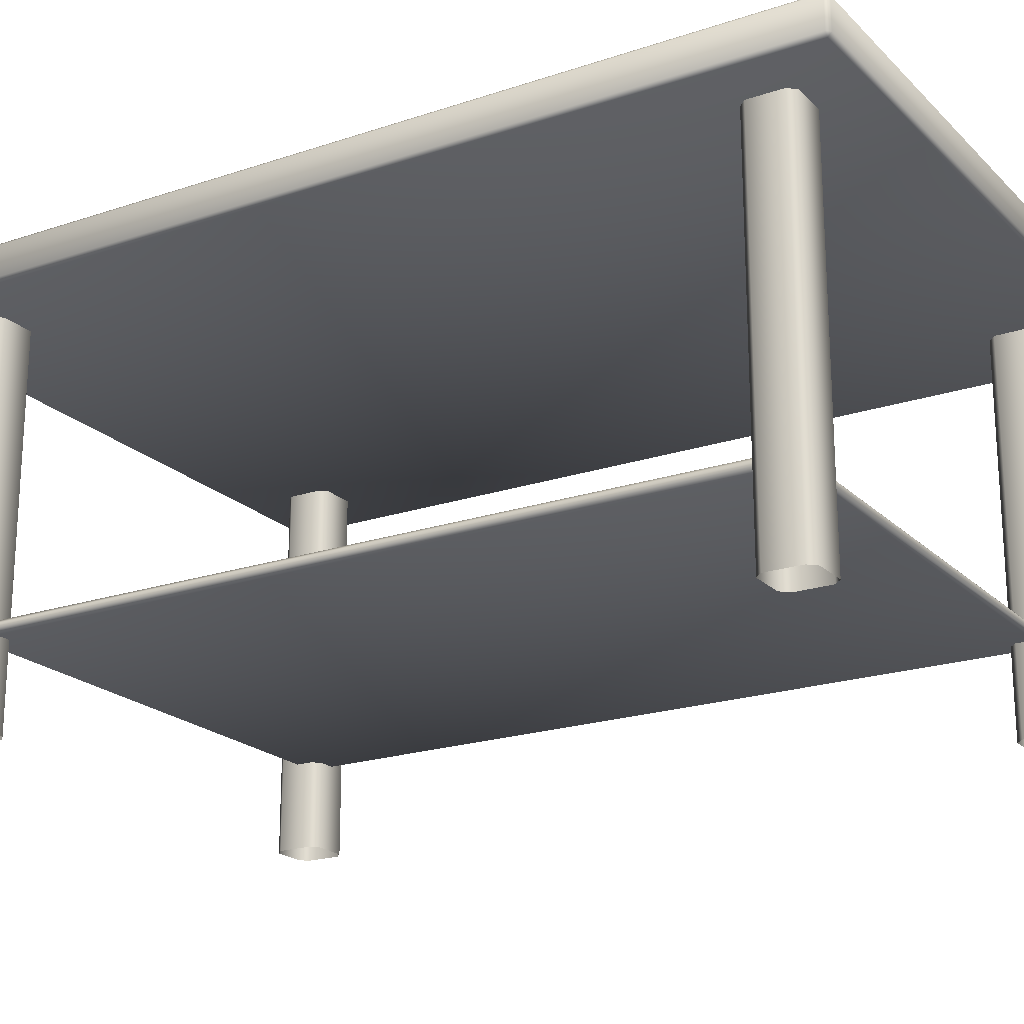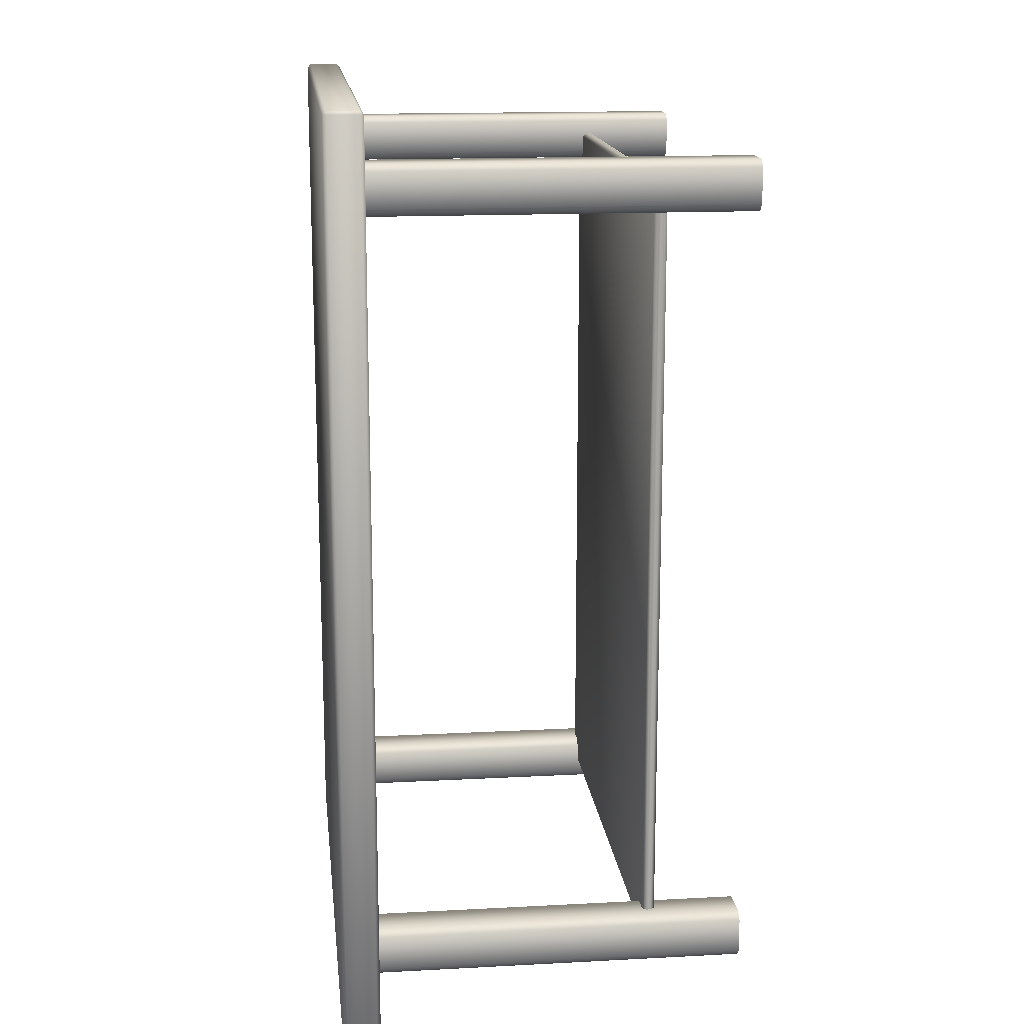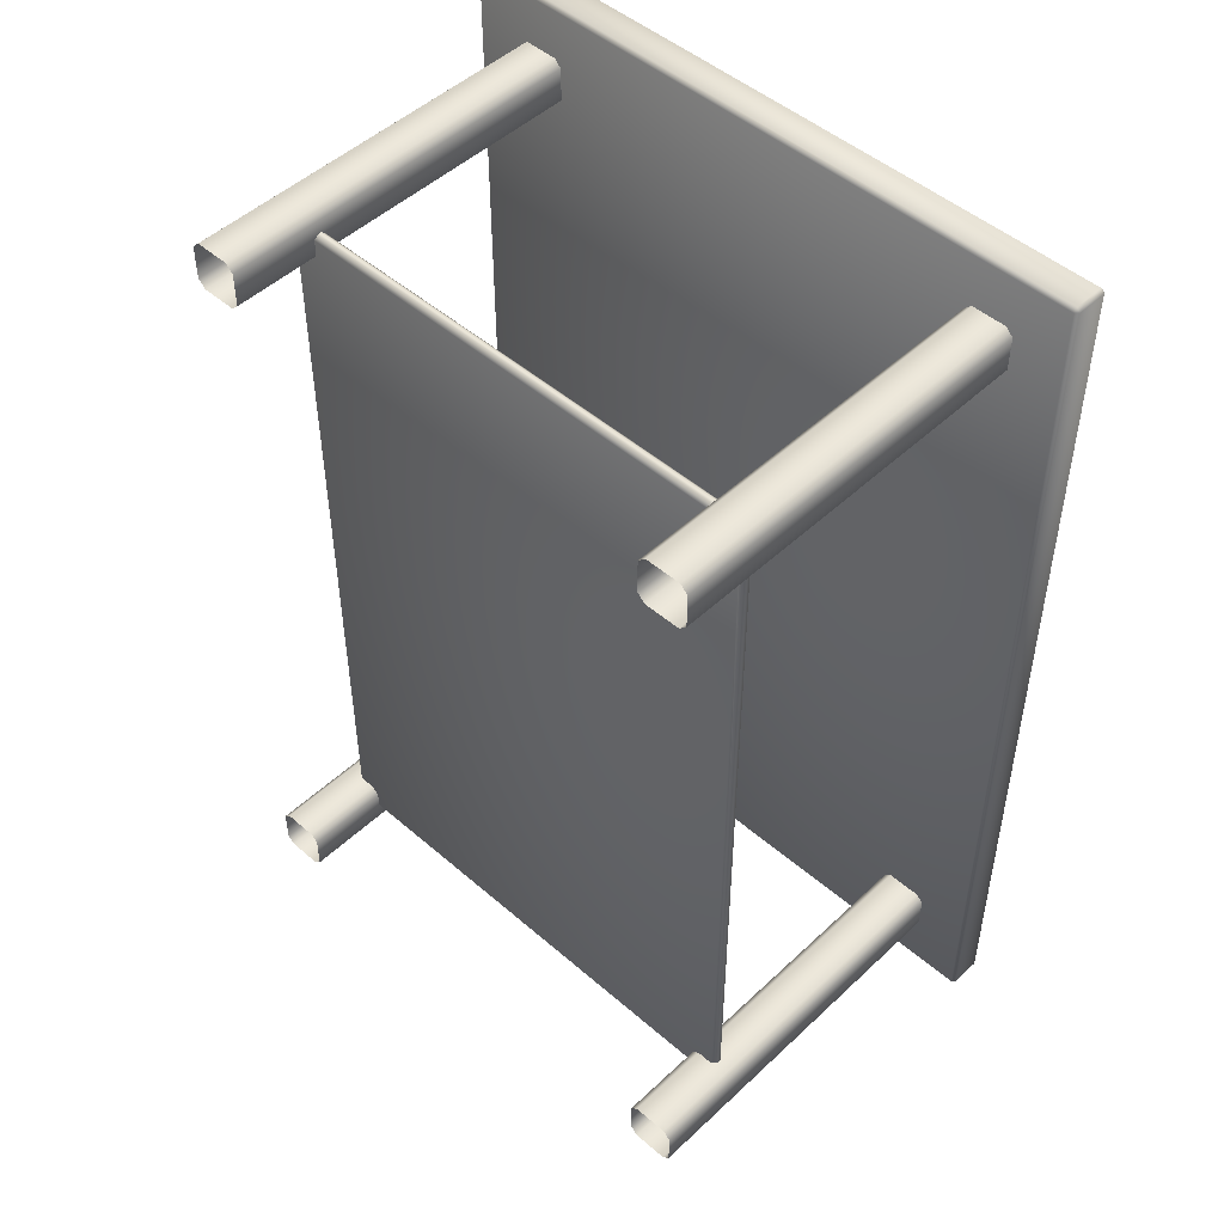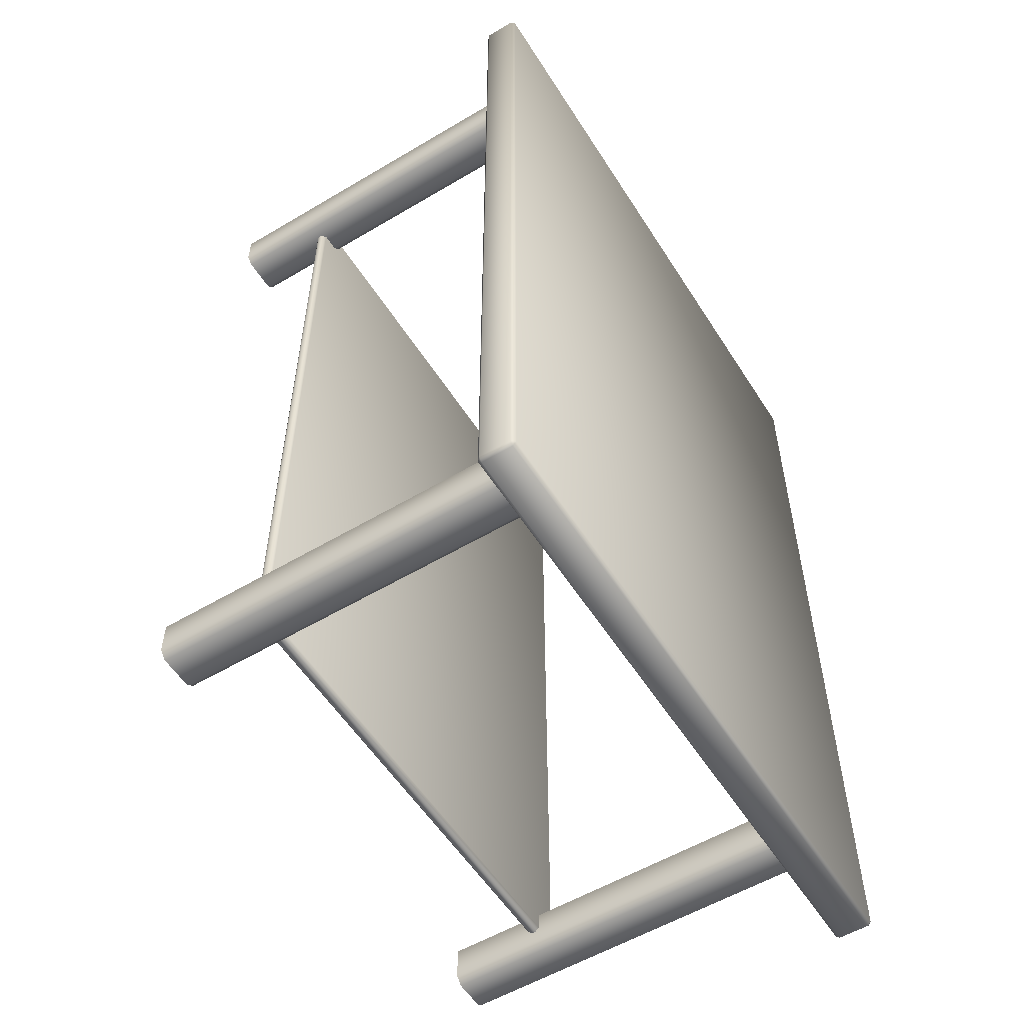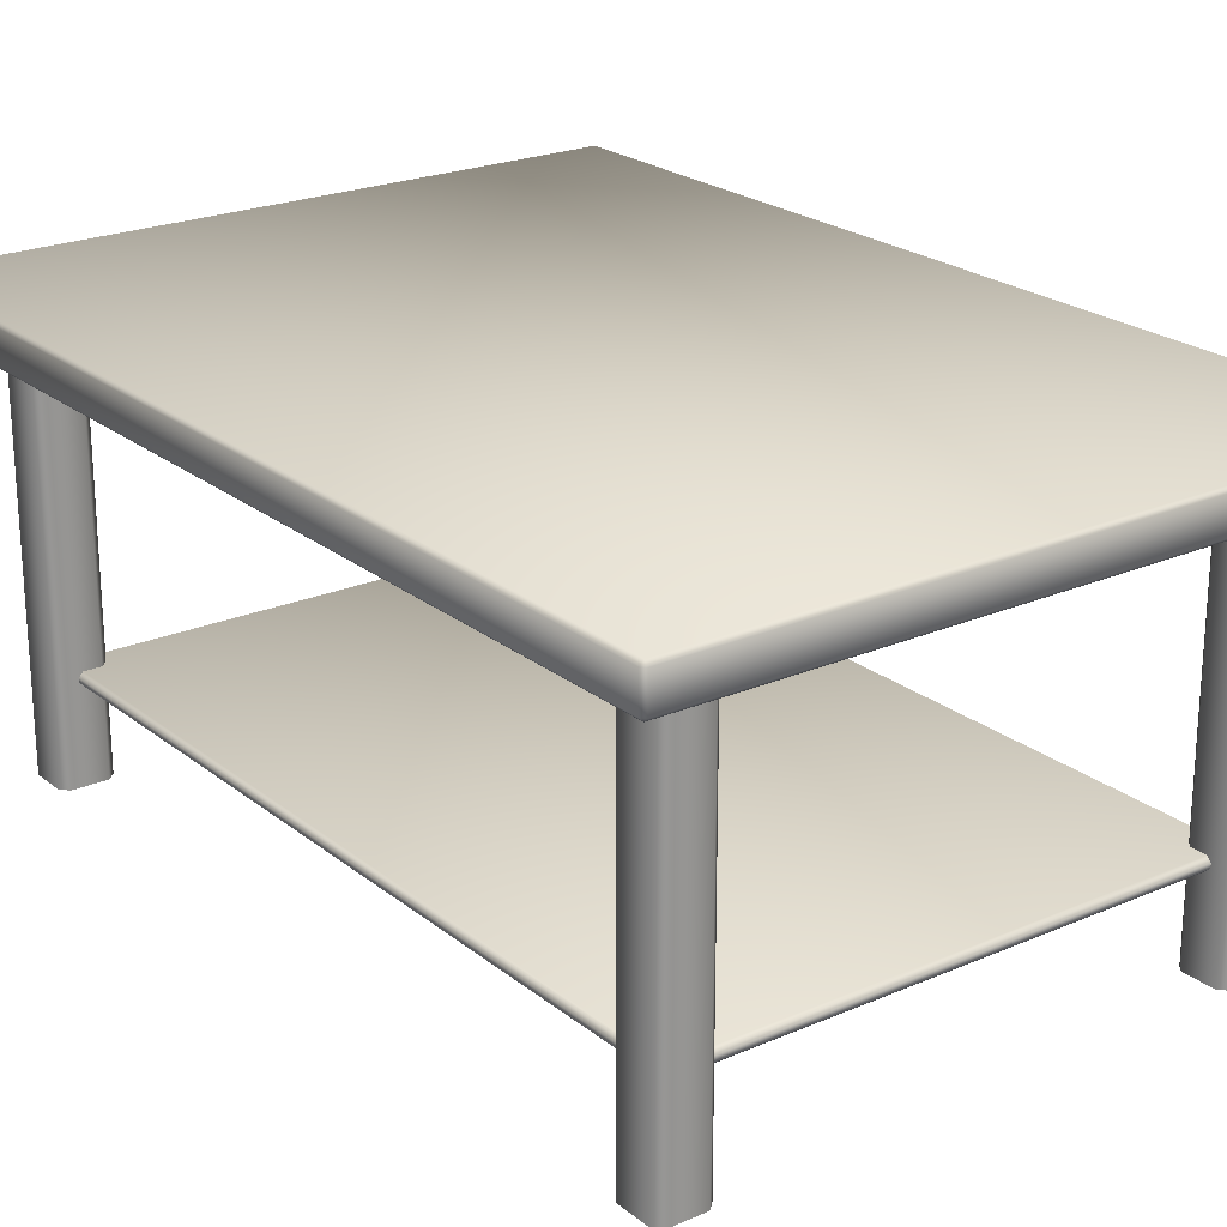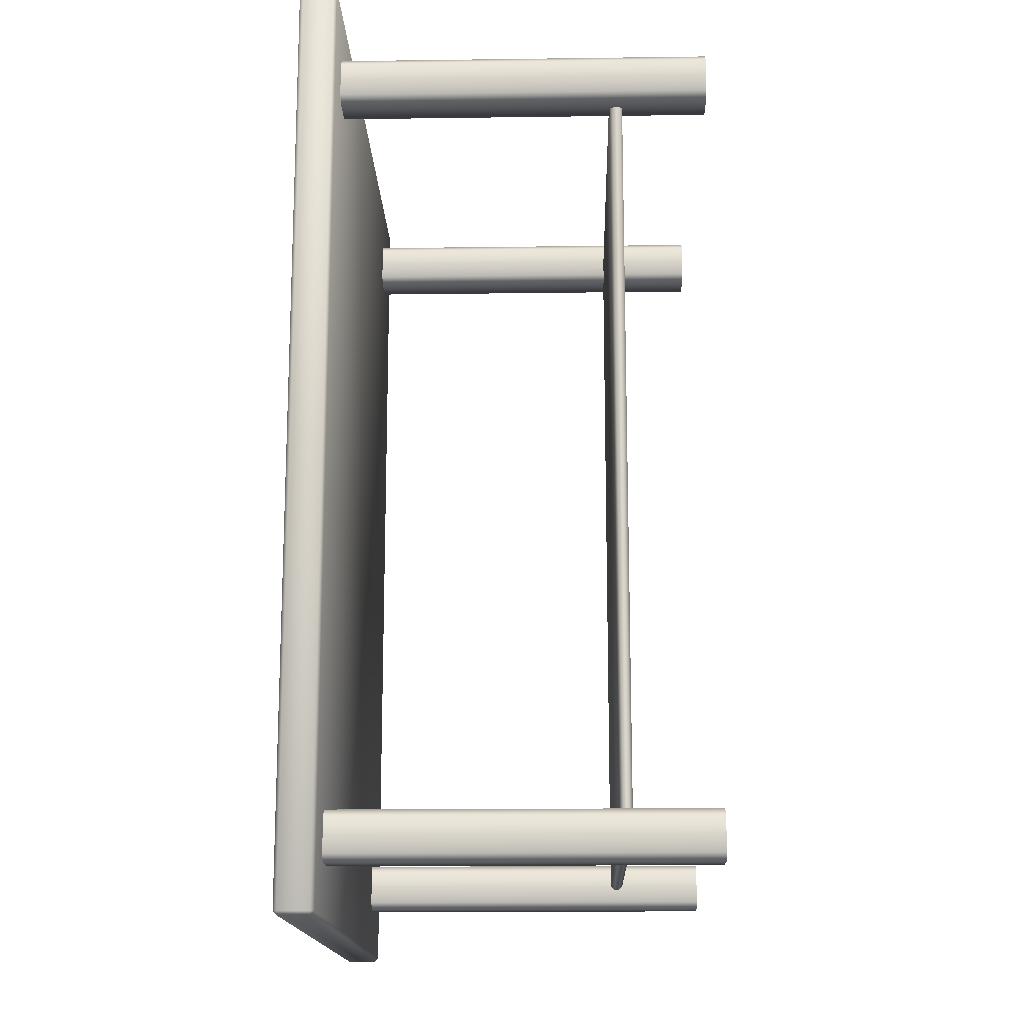
<metadata>
{"format":"obj","ext":"obj","renderer":"f3d","projection":"perspective","resolution":1024,"background":"white","views":[{"elev":-20.7,"azim":121.3,"up":"+Y"},{"elev":15.5,"azim":-96.4,"up":"+Z"},{"elev":48.8,"azim":43.9,"up":"+Z"},{"elev":-55.8,"azim":122.0,"up":"+Z"},{"elev":22.5,"azim":143.3,"up":"+Y"},{"elev":-15.6,"azim":-88.4,"up":"+Z"}]}
</metadata>
<code>
o coffeetable_Plane
v -1 0.6048 1.411
v -0.9884 0.6164 1.411
v -0.9884 0.6048 1.422
v 0.9884 0.6048 1.422
v 0.9884 0.6164 1.411
v 1 0.6048 1.411
v -1 0.6048 -1.411
v -0.9884 0.6048 -1.422
v -0.9884 0.6164 -1.411
v 1 0.6048 -1.411
v 0.9884 0.6164 -1.411
v 0.9884 0.6048 -1.422
v -1 0.5126 -1.411
v -0.9884 0.5011 -1.411
v -0.9884 0.5126 -1.422
v -1 0.5126 1.411
v -0.9884 0.5126 1.422
v -0.9884 0.5011 1.411
v 0.9884 0.5126 1.422
v 1 0.5126 1.411
v 0.9884 0.5011 1.411
v 1 0.5126 -1.411
v 0.9884 0.5126 -1.422
v 0.9884 0.5011 -1.411
v 0.7092 0.5011 1.259
v 0.6866 0.5011 1.236
v 0.8367 0.5011 1.236
v 0.8141 0.5011 1.259
v 0.6866 0.5011 1.131
v 0.7092 0.5011 1.109
v 0.8141 0.5011 1.109
v 0.8367 0.5011 1.131
v -0.8141 0.5011 1.259
v -0.8367 0.5011 1.236
v -0.6866 0.5011 1.236
v -0.7092 0.5011 1.259
v -0.8367 0.5011 1.131
v -0.8141 0.5011 1.109
v -0.7092 0.5011 1.109
v -0.6866 0.5011 1.131
v 0.7092 0.5011 -1.109
v 0.6866 0.5011 -1.131
v 0.8367 0.5011 -1.131
v 0.8141 0.5011 -1.109
v 0.6866 0.5011 -1.236
v 0.7092 0.5011 -1.259
v 0.8141 0.5011 -1.259
v 0.8367 0.5011 -1.236
v -0.8141 0.5011 -1.109
v -0.8367 0.5011 -1.131
v -0.6866 0.5011 -1.131
v -0.7092 0.5011 -1.109
v -0.8367 0.5011 -1.236
v -0.8141 0.5011 -1.259
v -0.7092 0.5011 -1.259
v -0.6866 0.5011 -1.236
v 0.6866 -0.6463 1.236
v 0.7092 -0.6463 1.259
v 0.7092 -0.6463 1.109
v 0.6866 -0.6463 1.131
v 0.8141 -0.6463 1.259
v 0.8367 -0.6463 1.236
v 0.8367 -0.6463 1.131
v 0.8141 -0.6463 1.109
v -0.8367 -0.6463 1.236
v -0.8141 -0.6463 1.259
v -0.8141 -0.6463 1.109
v -0.8367 -0.6463 1.131
v -0.7092 -0.6463 1.259
v -0.6866 -0.6463 1.236
v -0.6866 -0.6463 1.131
v -0.7092 -0.6463 1.109
v 0.6866 -0.6463 -1.131
v 0.7092 -0.6463 -1.109
v 0.7092 -0.6463 -1.259
v 0.6866 -0.6463 -1.236
v 0.8141 -0.6463 -1.109
v 0.8367 -0.6463 -1.131
v 0.8367 -0.6463 -1.236
v 0.8141 -0.6463 -1.259
v -0.8367 -0.6463 -1.131
v -0.8141 -0.6463 -1.109
v -0.8141 -0.6463 -1.259
v -0.8367 -0.6463 -1.236
v -0.7092 -0.6463 -1.109
v -0.6866 -0.6463 -1.131
v -0.6866 -0.6463 -1.236
v -0.7092 -0.6463 -1.259
v 0.7732 -0.3586 -1.182
v 0.7603 -0.3586 -1.195
v 0.7603 -0.3457 -1.182
v 0.7603 -0.3586 1.195
v 0.7732 -0.3586 1.182
v 0.7603 -0.3457 1.182
v -0.7732 -0.3586 -1.182
v -0.7603 -0.3457 -1.182
v -0.7603 -0.3586 -1.195
v -0.7732 -0.3586 1.182
v -0.7603 -0.3586 1.195
v -0.7603 -0.3457 1.182
v -0.7603 -0.3715 1.195
v -0.7732 -0.3715 1.182
v -0.7603 -0.3844 1.182
v -0.7603 -0.3715 -1.195
v -0.7603 -0.3844 -1.182
v -0.7732 -0.3715 -1.182
v 0.7732 -0.3715 1.182
v 0.7603 -0.3715 1.195
v 0.7603 -0.3844 1.182
v 0.7603 -0.3715 -1.195
v 0.7732 -0.3715 -1.182
v 0.7603 -0.3844 -1.182
f 3 17 19 4
f 2 5 11 9
f 18 14 24 21
f 6 20 22 10
f 12 23 15 8
f 49 82 85 52
f 35 70 71 40
f 51 86 87 56
f 39 72 67 38
f 55 88 83 54
f 45 76 73 42
f 25 58 61 28
f 41 74 77 44
f 27 62 63 32
f 43 78 79 48
f 31 64 59 30
f 47 80 75 46
f 37 68 65 34
f 53 84 81 50
f 33 66 69 36
f 1 3 2
f 4 6 5
f 7 9 8
f 10 12 11
f 13 15 14
f 16 18 17
f 19 21 20
f 22 24 23
f 9 7 1 2
f 2 3 4 5
f 5 6 10 11
f 11 12 8 9
f 13 14 18 16
f 17 18 21 19
f 20 21 24 22
f 23 24 14 15
f 3 1 16 17
f 15 13 7 8
f 22 23 12 10
f 6 4 19 20
f 7 13 16 1
f 49 50 81 82
f 83 84 53 54
f 35 36 69 70
f 65 66 33 34
f 51 52 85 86
f 39 40 71 72
f 55 56 87 88
f 37 38 67 68
f 25 26 57 58
f 59 60 29 30
f 41 42 73 74
f 75 76 45 46
f 27 28 61 62
f 43 44 77 78
f 31 32 63 64
f 47 48 79 80
f 29 60 57 26
f 106 102 98 95
f 100 94 91 96
f 103 105 112 109
f 110 104 97 90
f 101 108 92 99
f 96 91 90 97
f 91 94 93 89
f 94 100 99 92
f 100 96 95 98
f 102 106 105 103
f 108 101 103 109
f 111 107 109 112
f 104 110 112 105
f 107 111 89 93

</code>
